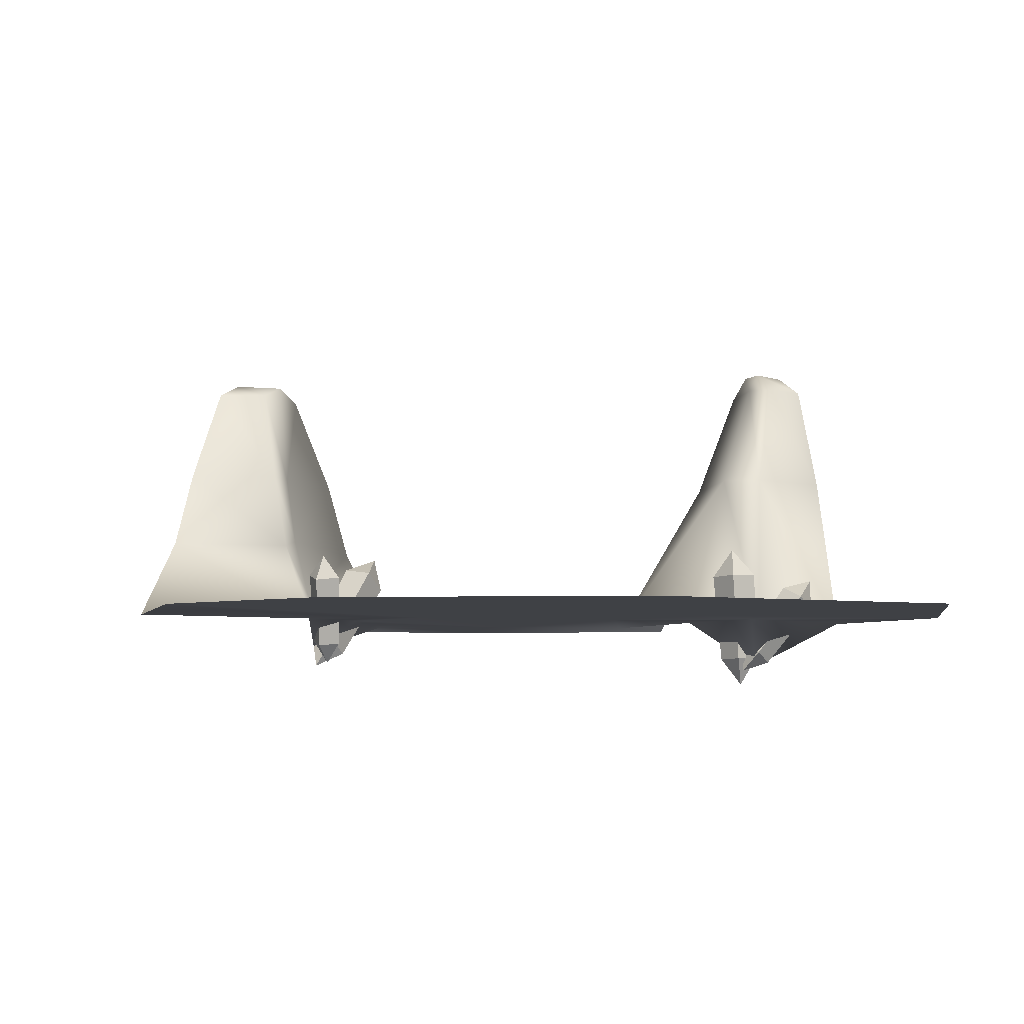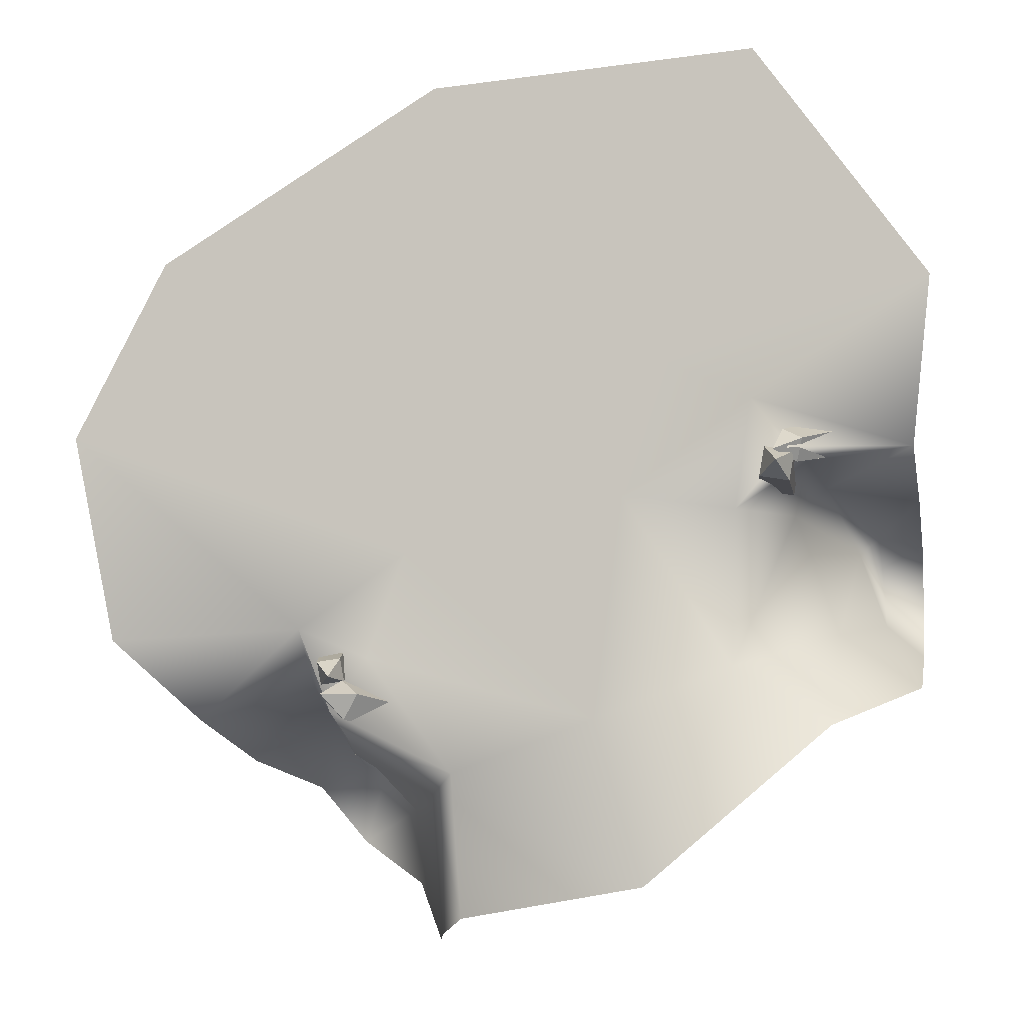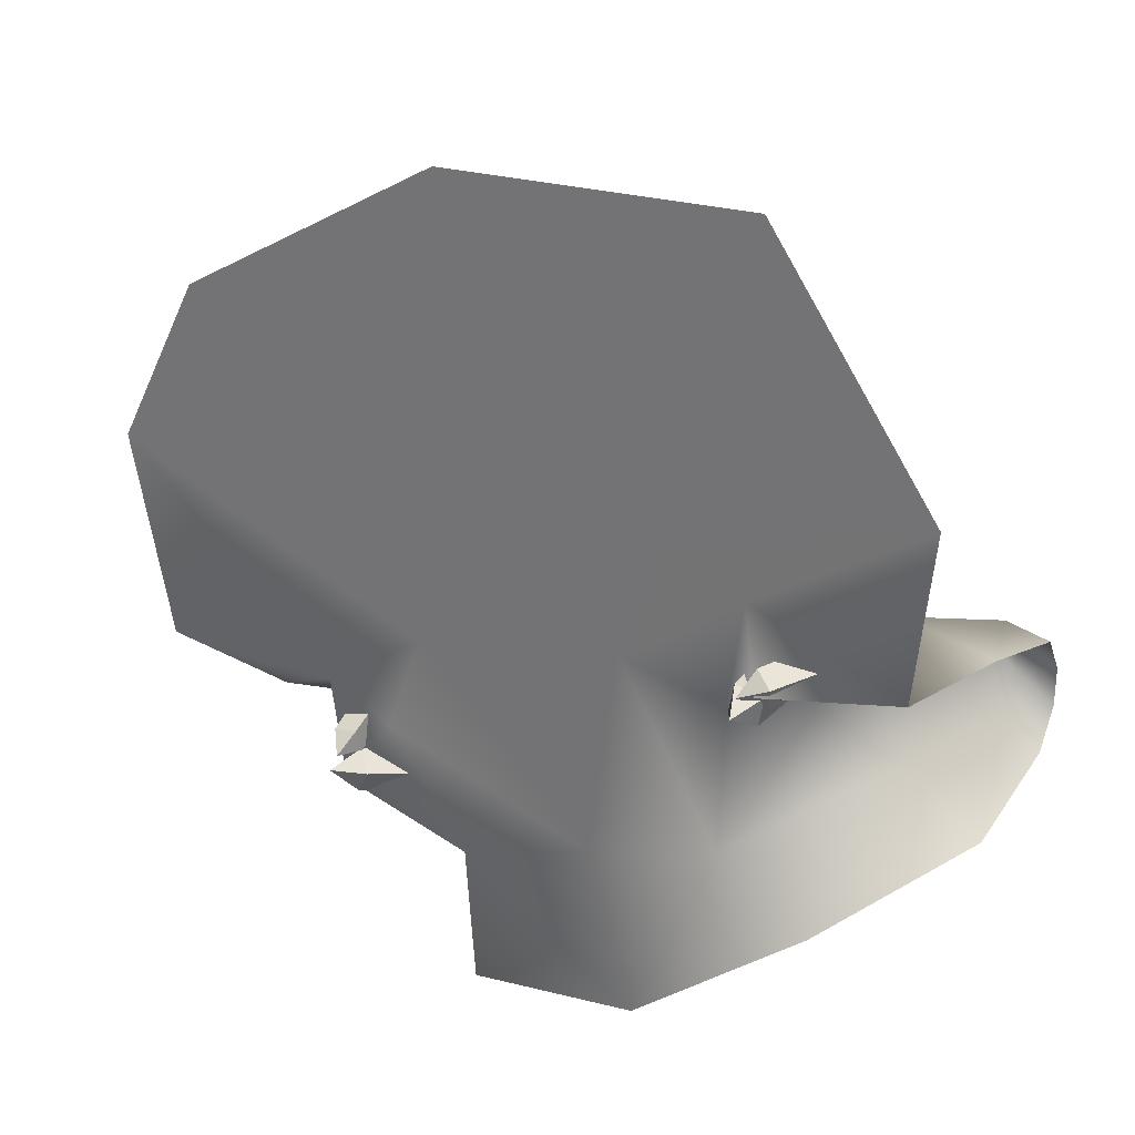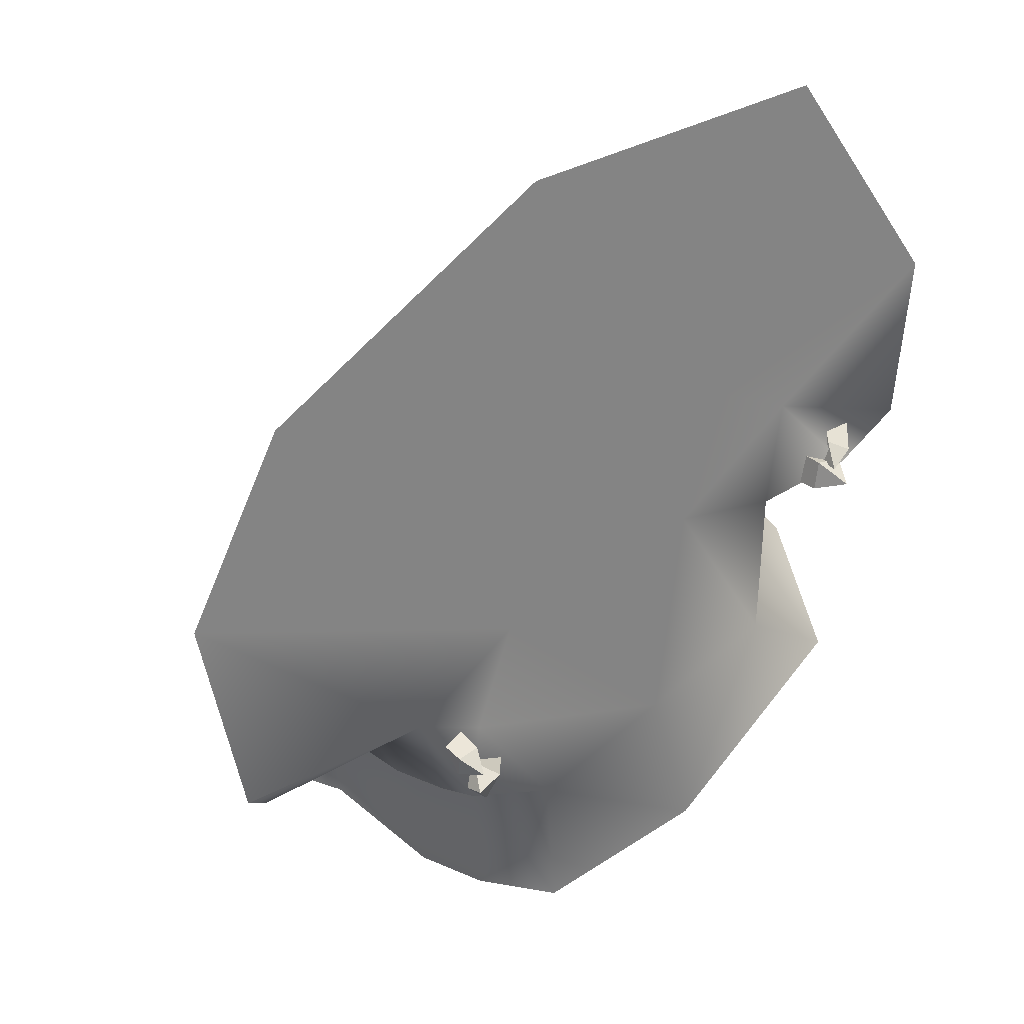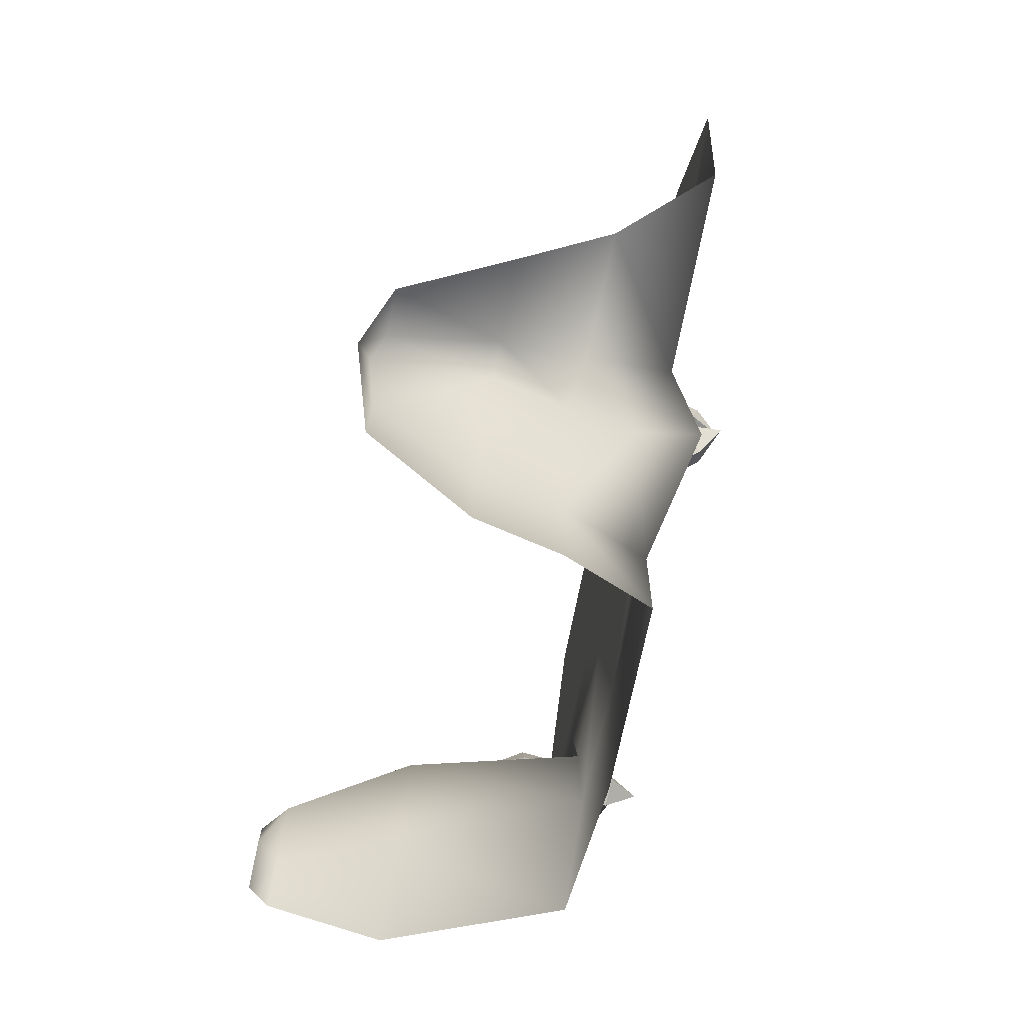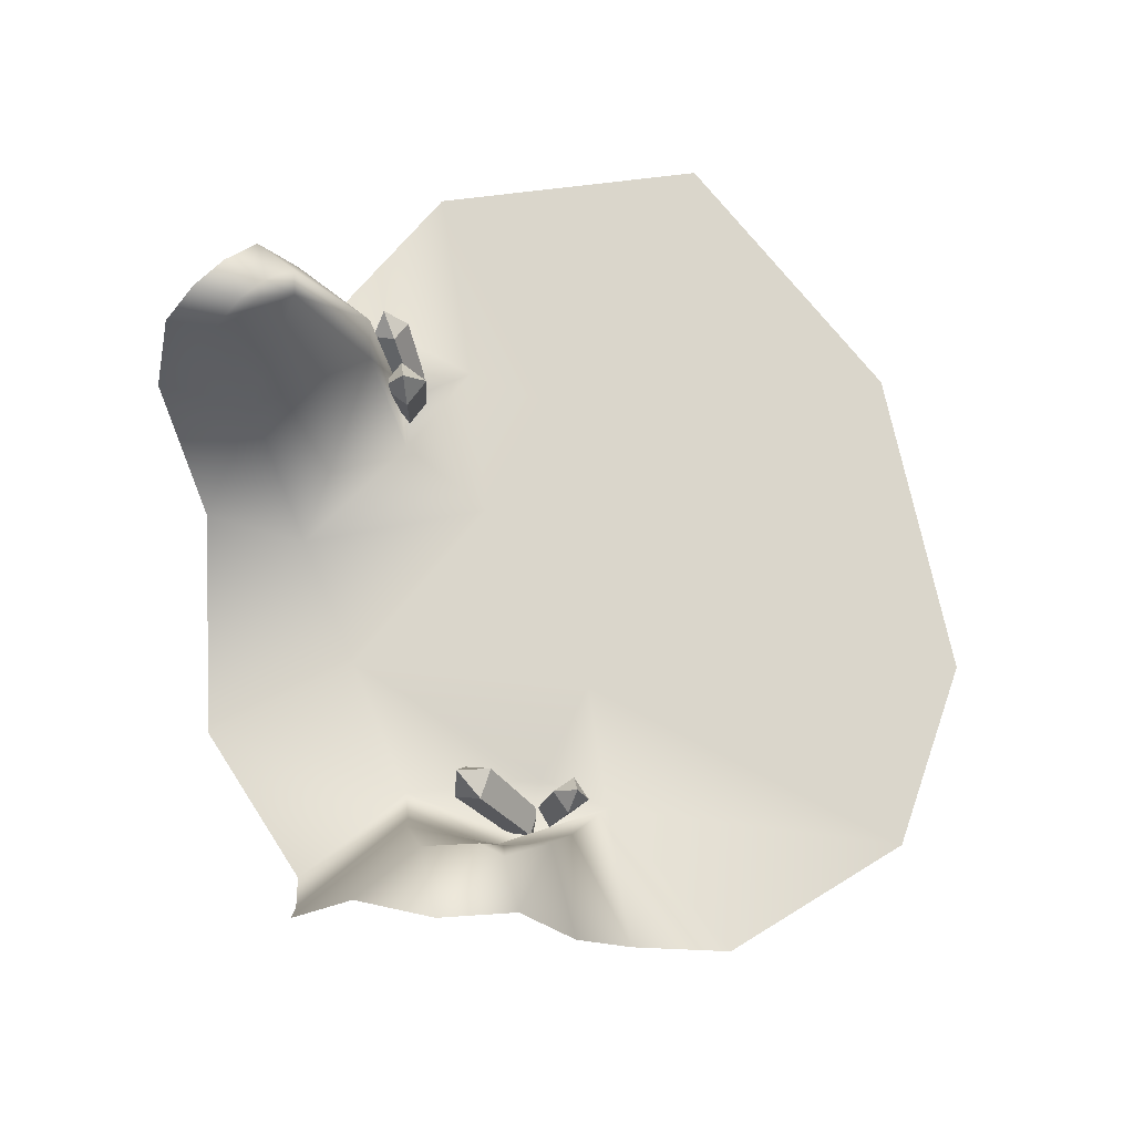
<metadata>
{"format":"obj","ext":"obj","renderer":"f3d","projection":"perspective","resolution":1024,"background":"white","views":[{"elev":-5.7,"azim":-27.9,"up":"+Y"},{"elev":-5.0,"azim":10.7,"up":"+Z"},{"elev":28.3,"azim":33.6,"up":"+Z"},{"elev":29.7,"azim":-35.0,"up":"+Z"},{"elev":-77.5,"azim":-101.3,"up":"+Z"},{"elev":73.9,"azim":-133.2,"up":"+Y"}]}
</metadata>
<code>
o mesh_terrain_Mesh.005
v -0.05533 0 -0.8246
v -0.07501 0 -0.5588
v 0.1924 0 -0.4591
v 0.2827 0 -0.763
v 0.448 0 -0.3631
v 0.6258 0 -0.4696
v 0.2458 0 -0.04712
v 0.4557 0 -0.07574
v 0.5852 -0 0.008062
v 0.3289 -0 0.1998
v -0.3687 0 -0.2903
v -0.1637 0 -0.1491
v -0.04034 -0 0.2148
v 0.8118 -0 0.3475
v 0.7786 -0 0.03334
v 0.494 -0 0.7812
v 0.2156 -0 0.3175
v -0.1098 -0 0.7341
v -0.7356 0 -0.3094
v -0.8161 -0 0.07967
v -0.6398 -0 0.4138
v -0.1625 0.3222 -0.8914
v -0.1821 0.3222 -0.6255
v 0.626 0.3222 -0.2956
v 0.7815 0.3222 -0.3989
v 0.5429 0.3222 -0.06411
v 0.6038 0.3222 -0.01162
v -0.3857 0.3222 -0.4549
v 0.7813 0.3222 -0.0396
v -0.5446 0.3222 -0.5417
v -0.3287 0.3222 -0.5209
v -0.2908 -0.06088 -0.4451
v -0.2362 0 -0.3448
v -0.2815 0.06135 -0.5044
v 0.4843 -0 0.1286
v 0.5611 -0.09778 0.02596
v -0.247 0.5168 -0.7948
v -0.258 0.5168 -0.6466
v -0.3282 0.5378 -0.569
v -0.3715 0.5168 -0.5515
v -0.46 0.5168 -0.5999
v 0.709 0.5437 -0.2715
v 0.7819 0.5437 -0.3335
v 0.6572 0.5437 -0.1269
v 0.6952 0.5437 -0.09416
v 0.7818 0.5437 -0.1092
v 0.7044 0.587 -0.2124
v 0.7818 0.587 -0.2587
v 0.6998 0.587 -0.1533
v 0.7818 0.587 -0.184
v -0.3746 0.5589 -0.7132
v -0.1251 0.164 -0.8681
v -0.1448 0.164 -0.6023
v -0.3061 0.1854 -0.5256
v -0.3798 0.164 -0.3976
v -0.6111 0.164 -0.4608
v 0.5157 -0.08051 0.02888
v 0.5693 -0.07817 0.01975
v 0.5032 0.1026 0.0298
v 0.5659 0.1053 0.01912
v 0.4926 0.1006 -0.03296
v 0.5553 0.1033 -0.04364
v 0.5067 -0.08223 -0.02479
v 0.5603 -0.0799 -0.03392
v 0.5266 0.1597 -0.008284
v 0.5407 -0.137 -0.001156
v 0.5481 -0.06756 0.06057
v 0.5841 -0.08931 0.04167
v 0.6363 0.05509 0.09672
v 0.6783 0.02965 0.07462
v 0.624 0.07637 0.04876
v 0.666 0.05092 0.02666
v 0.5376 -0.04936 0.01956
v 0.5735 -0.07112 0.000669
v 0.6792 0.09094 0.07132
v 0.5328 -0.1073 0.02099
v -0.2732 -0.03829 -0.3873
v -0.2366 -0.06951 -0.4127
v -0.1724 0.1122 -0.4168
v -0.1296 0.07568 -0.4465
v -0.2036 0.1203 -0.4717
v -0.1607 0.08382 -0.5015
v -0.2999 -0.03134 -0.4342
v -0.2632 -0.06256 -0.4596
v -0.1351 0.144 -0.4702
v -0.2998 -0.09645 -0.4124
v -0.3174 -0.05463 -0.3531
v -0.2746 -0.04983 -0.3465
v -0.3424 0.08542 -0.3166
v -0.2924 0.09103 -0.309
v -0.3364 0.09791 -0.3657
v -0.2863 0.1035 -0.358
v -0.3122 -0.04395 -0.395
v -0.2694 -0.03915 -0.3884
v -0.3209 0.1383 -0.327
v -0.2869 -0.09072 -0.3811
f 2 4 1
f 5 4 3
f 5 7 8
f 8 36 9
f 33 2 32
f 7 12 13
f 15 9 36
f 16 10 17
f 10 13 17
f 17 18 16
f 11 20 12
f 21 12 20
f 21 18 13
f 1 53 2
f 6 24 25
f 5 8 26
f 9 26 8
f 34 53 54
f 15 27 9
f 11 56 19
f 34 55 11
f 11 33 32
f 12 33 11
f 3 33 12
f 11 32 34
f 32 2 34
f 35 7 10
f 35 14 15
f 8 35 36
f 15 36 35
f 23 37 38
f 31 38 39
f 28 41 30
f 31 40 28
f 25 42 43
f 24 44 42
f 27 44 26
f 29 45 27
f 42 48 43
f 47 50 48
f 49 46 50
f 44 45 49
f 44 47 42
f 38 51 39
f 51 40 39
f 5 26 24
f 52 23 53
f 54 23 31
f 54 28 55
f 55 30 56
f 58 59 57
f 61 65 62
f 62 63 61
f 57 66 58
f 64 60 58
f 57 61 63
f 59 60 65
f 65 60 62
f 59 65 61
f 63 64 66
f 66 64 58
f 63 66 57
f 67 70 69
f 71 75 72
f 72 73 71
f 67 76 68
f 74 70 68
f 67 71 73
f 69 70 75
f 75 70 72
f 69 75 71
f 73 74 76
f 76 74 68
f 73 76 67
f 78 79 77
f 81 85 82
f 82 83 81
f 77 86 78
f 84 80 78
f 83 79 81
f 79 80 85
f 85 80 82
f 79 85 81
f 83 84 86
f 86 84 78
f 83 86 77
f 87 90 89
f 91 95 92
f 91 94 93
f 87 96 88
f 94 90 88
f 87 91 93
f 89 90 95
f 95 90 92
f 89 95 91
f 93 94 96
f 96 94 88
f 93 96 87
f 2 3 4
f 5 6 4
f 5 3 7
f 7 3 12
f 16 14 10
f 10 7 13
f 17 13 18
f 11 19 20
f 21 13 12
f 1 52 53
f 6 5 24
f 9 27 26
f 34 2 53
f 15 29 27
f 11 55 56
f 34 54 55
f 3 2 33
f 35 8 7
f 35 10 14
f 23 22 37
f 31 23 38
f 28 40 41
f 31 39 40
f 25 24 42
f 24 26 44
f 27 45 44
f 29 46 45
f 42 47 48
f 47 49 50
f 49 45 46
f 44 49 47
f 38 37 51
f 51 41 40
f 52 22 23
f 54 53 23
f 54 31 28
f 55 28 30
f 58 60 59
f 62 64 63
f 64 62 60
f 57 59 61
f 67 68 70
f 72 74 73
f 74 72 70
f 67 69 71
f 78 80 79
f 82 84 83
f 84 82 80
f 83 77 79
f 87 88 90
f 91 92 94
f 94 92 90
f 87 89 91

</code>
